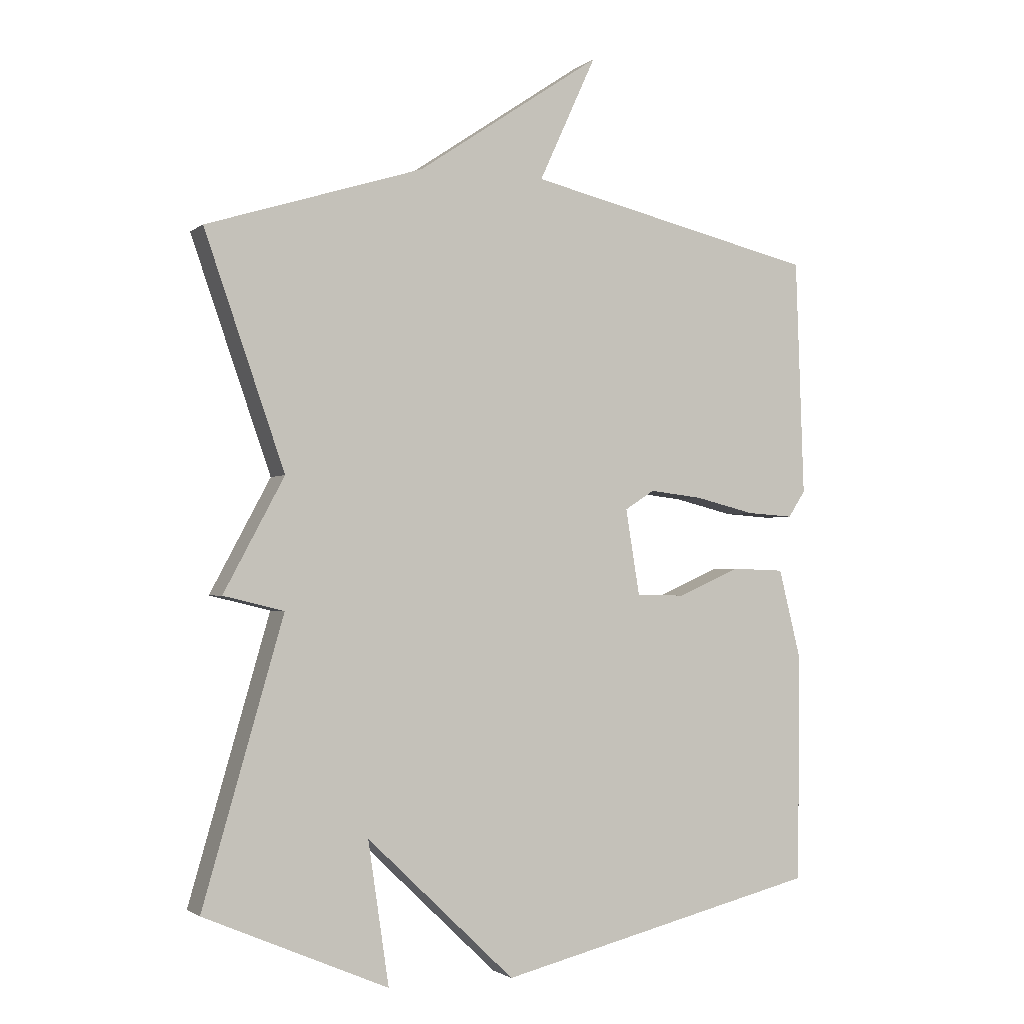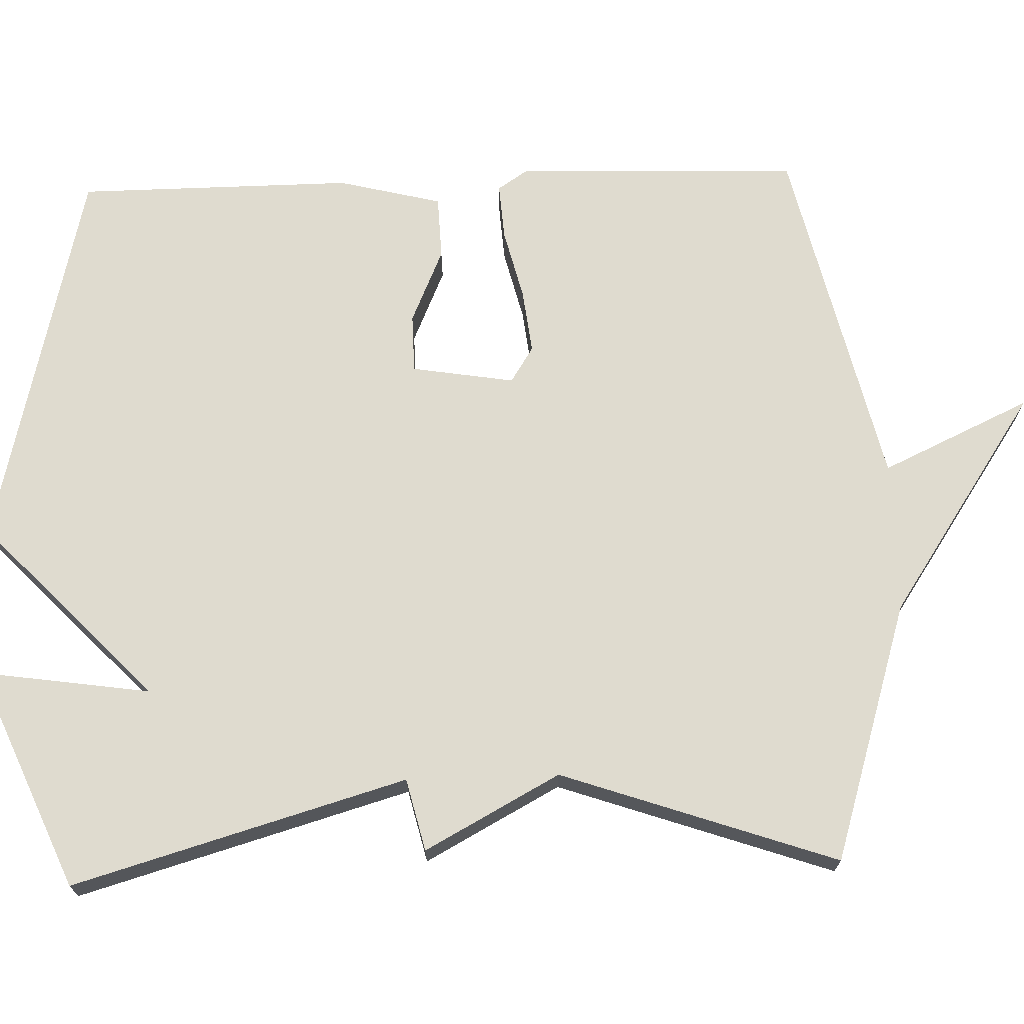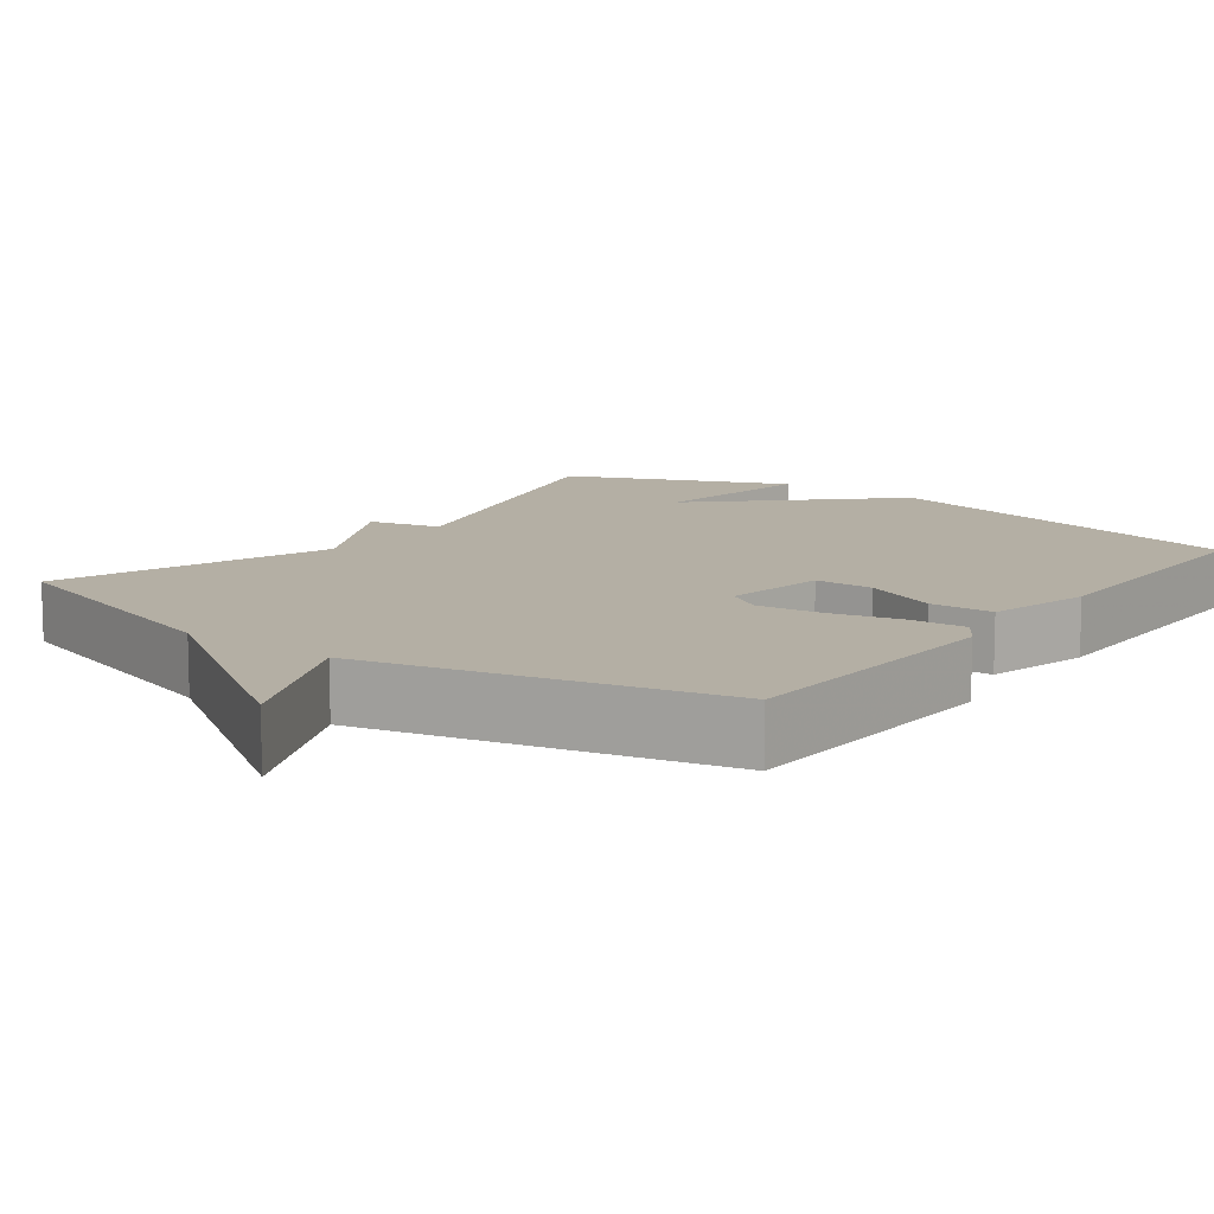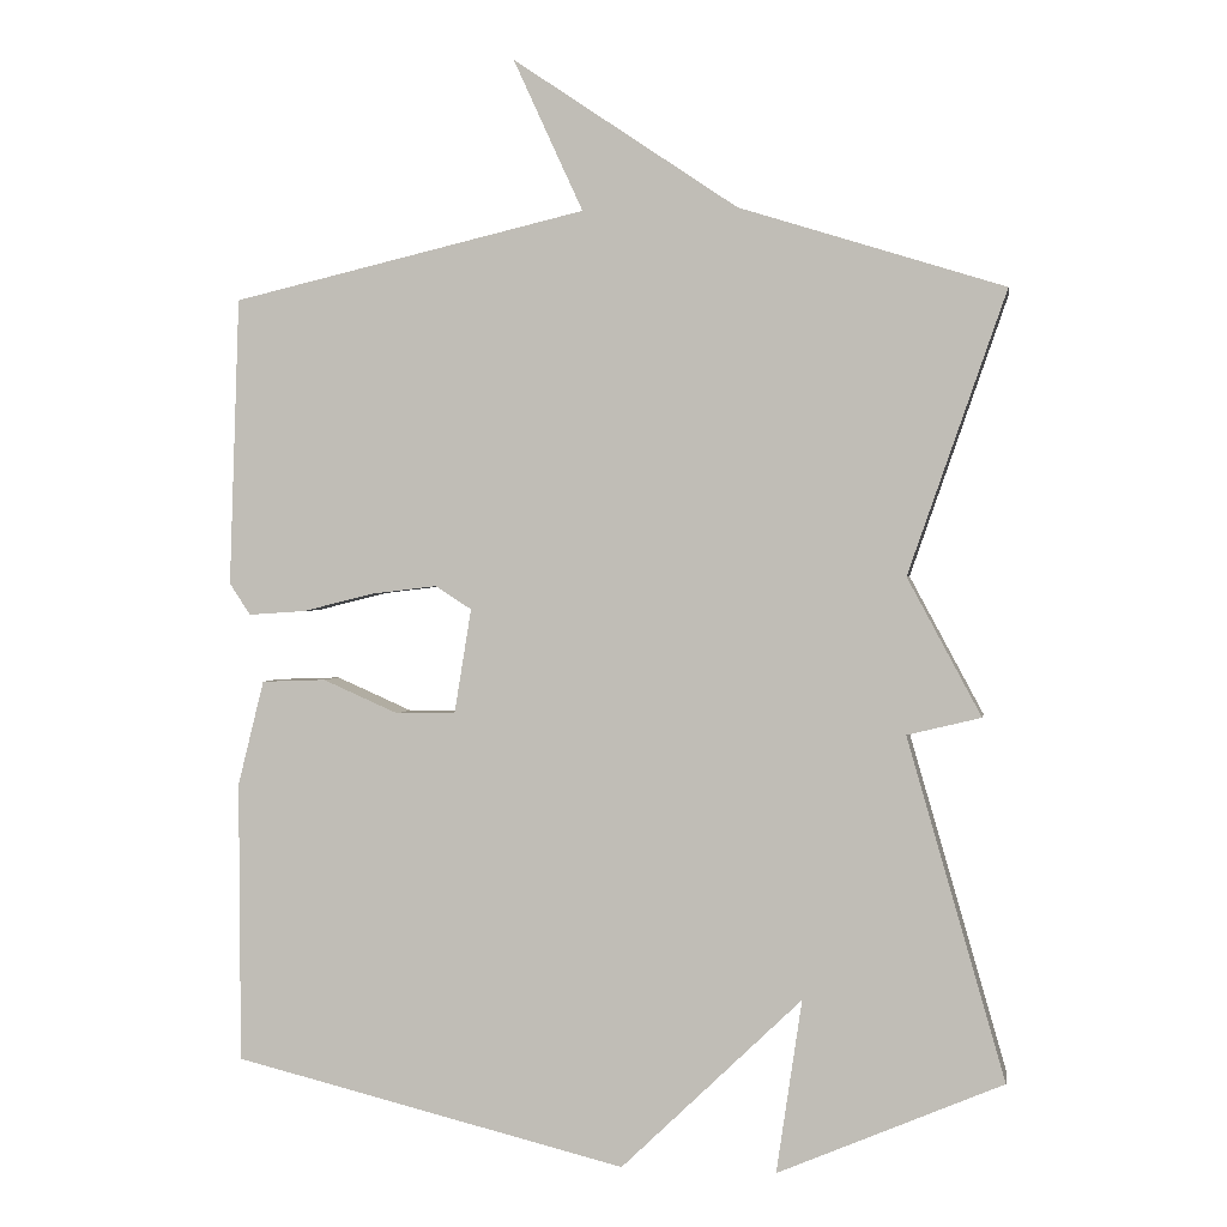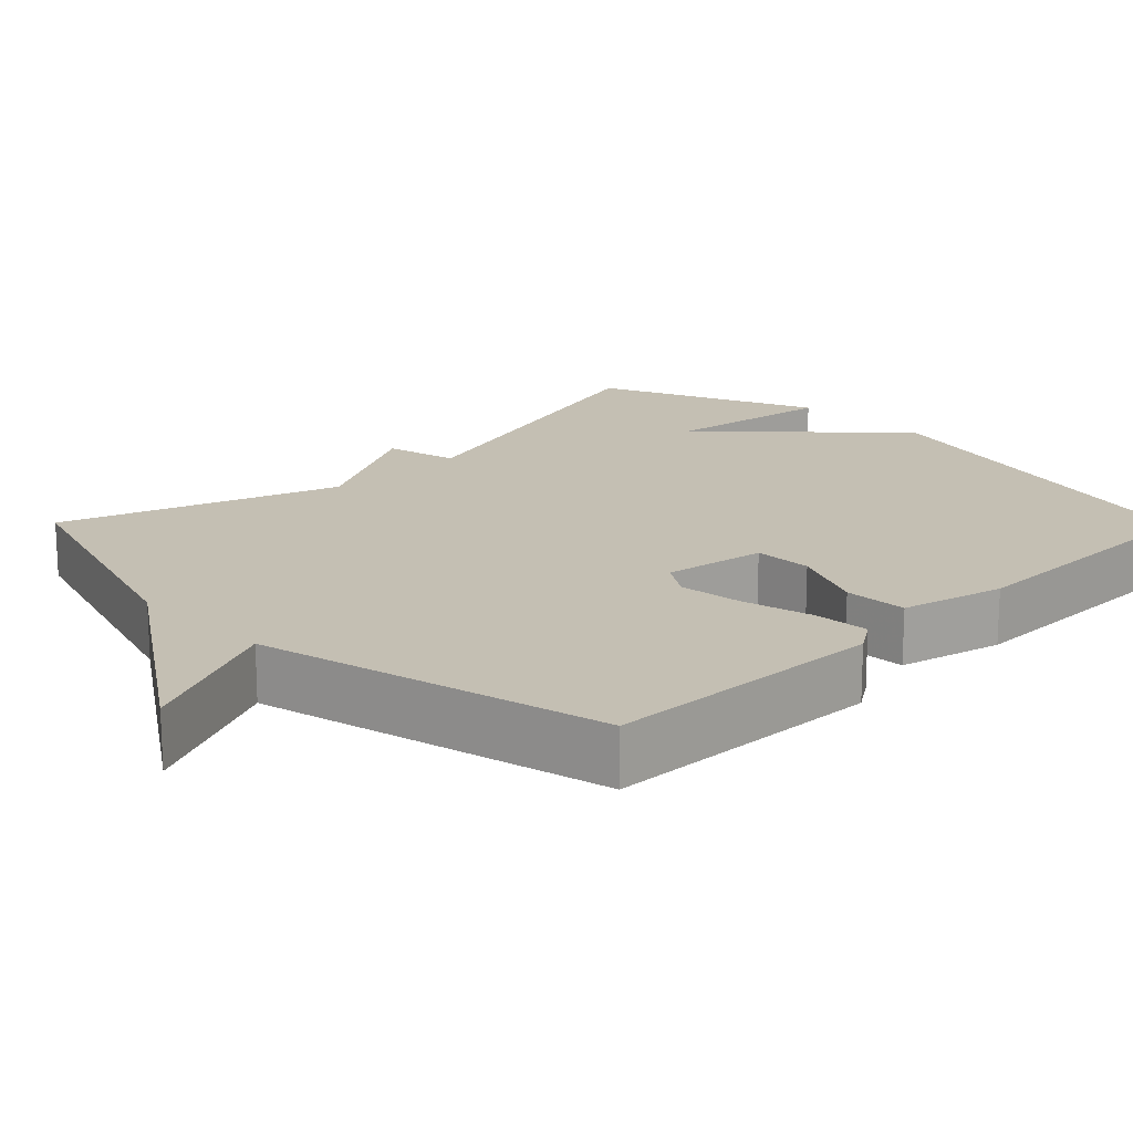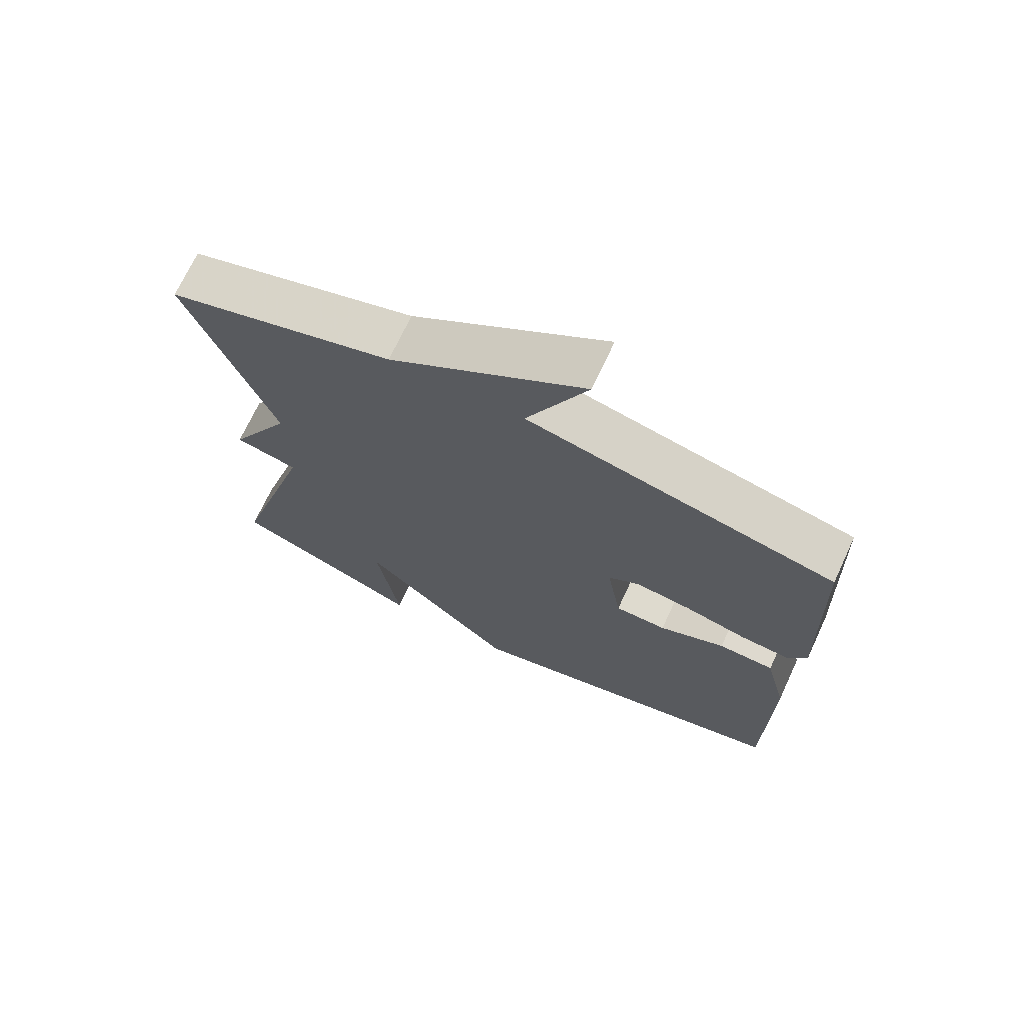
<metadata>
{"format":"obj","ext":"obj","renderer":"f3d","projection":"perspective","resolution":1024,"background":"white","views":[{"elev":-1.8,"azim":-23.9,"up":"+Z"},{"elev":70.4,"azim":-91.9,"up":"+Y"},{"elev":11.3,"azim":36.7,"up":"+Y"},{"elev":1.2,"azim":-170.4,"up":"+Z"},{"elev":17.8,"azim":45.4,"up":"+Y"},{"elev":71.1,"azim":25.0,"up":"+Z"}]}
</metadata>
<code>
v 0.5 0.07 -0.5
v -0.01 0.07 -0.624
v -0.243 0.07 -0.401
v -0.21 0.07 -0.624
v -0.5 0.07 -0.5
v -0.374 0.07 -0.062
v -0.469 0.07 -0.039
v -0.374 0.07 0.138
v -0.5 0.07 0.5
v -0.159 0.07 0.607
v 0.131 0.07 0.803
v 0.041 0.07 0.607
v 0.5 0.07 0.5
v 0.513 0.07 0.128
v 0.486 0.07 0.087
v 0.412 0.07 0.092
v 0.319 0.07 0.115
v 0.235 0.07 0.125
v 0.188 0.07 0.095
v 0.21 0.07 -0.04
v 0.287 0.07 -0.041
v 0.385 0.07 0.002
v 0.468 0.07 -0.001
v 0.502 0.07 -0.137
v 0.5 0 -0.5
v -0.01 0 -0.624
v -0.243 0 -0.401
v -0.21 0 -0.624
v -0.5 0 -0.5
v -0.374 0 -0.062
v -0.469 0 -0.039
v -0.374 0 0.138
v -0.5 0 0.5
v -0.159 0 0.607
v 0.131 0 0.803
v 0.041 0 0.607
v 0.5 0 0.5
v 0.513 0 0.128
v 0.486 0 0.087
v 0.412 0 0.092
v 0.319 0 0.115
v 0.235 0 0.125
v 0.188 0 0.095
v 0.21 0 -0.04
v 0.287 0 -0.041
v 0.385 0 0.002
v 0.468 0 -0.001
v 0.502 0 -0.137
f 1 2 3
f 24 1 3
f 23 24 3
f 22 23 3
f 21 22 3
f 20 21 3
f 19 20 3
f 15 16 17
f 14 15 17
f 13 14 17
f 12 13 17
f 12 17 18
f 10 11 12
f 12 18 19
f 10 12 19
f 9 10 19
f 8 9 19
f 6 7 8 19
f 3 4 5 6
f 3 6 19
f 27 26 25
f 27 25 48
f 27 48 47
f 27 47 46
f 27 46 45
f 27 45 44
f 27 44 43
f 41 40 39
f 41 39 38
f 41 38 37
f 41 37 36
f 42 41 36
f 36 35 34
f 43 42 36
f 43 36 34
f 43 34 33
f 43 33 32
f 43 32 31 30
f 30 29 28 27
f 43 30 27
f 1 25 26 2
f 2 26 27 3
f 3 27 28 4
f 4 28 29 5
f 5 29 30 6
f 6 30 31 7
f 7 31 32 8
f 8 32 33 9
f 9 33 34 10
f 10 34 35 11
f 11 35 36 12
f 12 36 37 13
f 13 37 38 14
f 14 38 39 15
f 15 39 40 16
f 16 40 41 17
f 17 41 42 18
f 18 42 43 19
f 19 43 44 20
f 20 44 45 21
f 21 45 46 22
f 22 46 47 23
f 23 47 48 24
f 24 48 25 1

</code>
